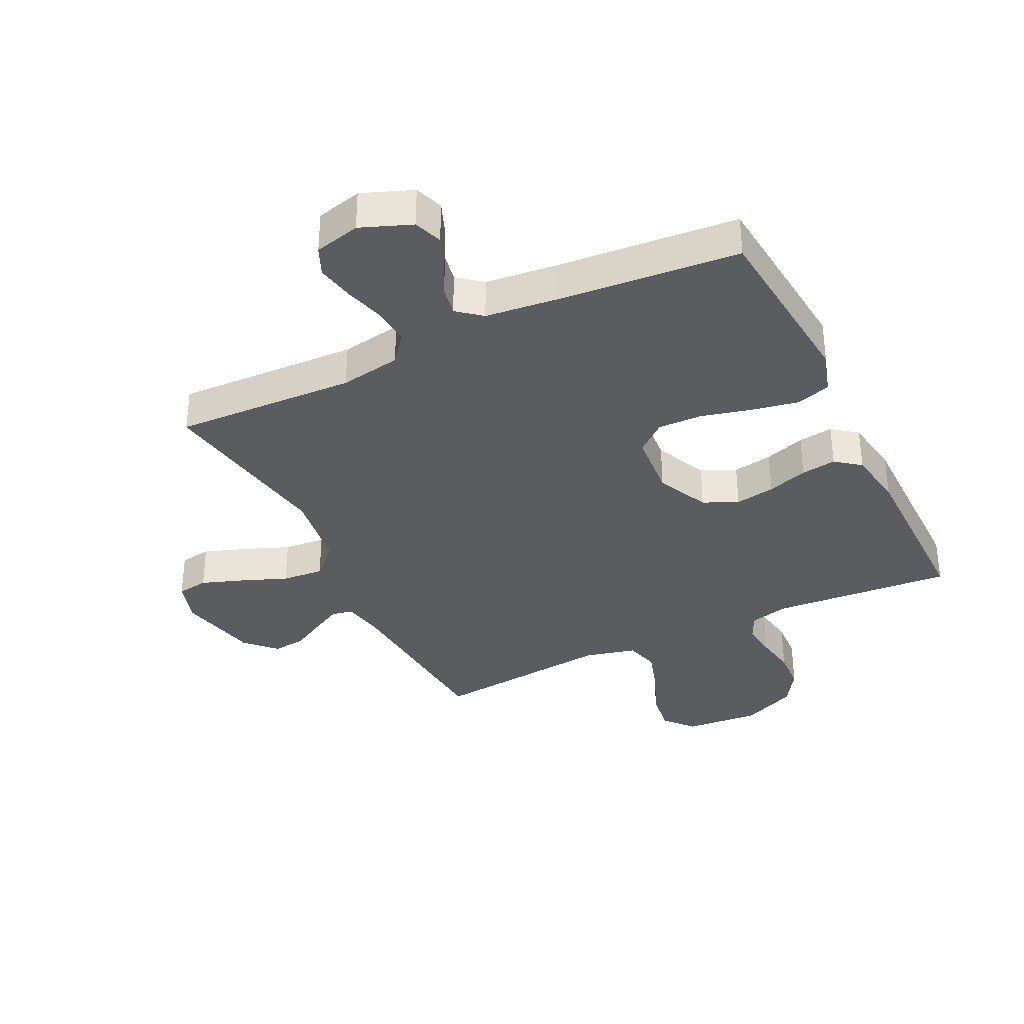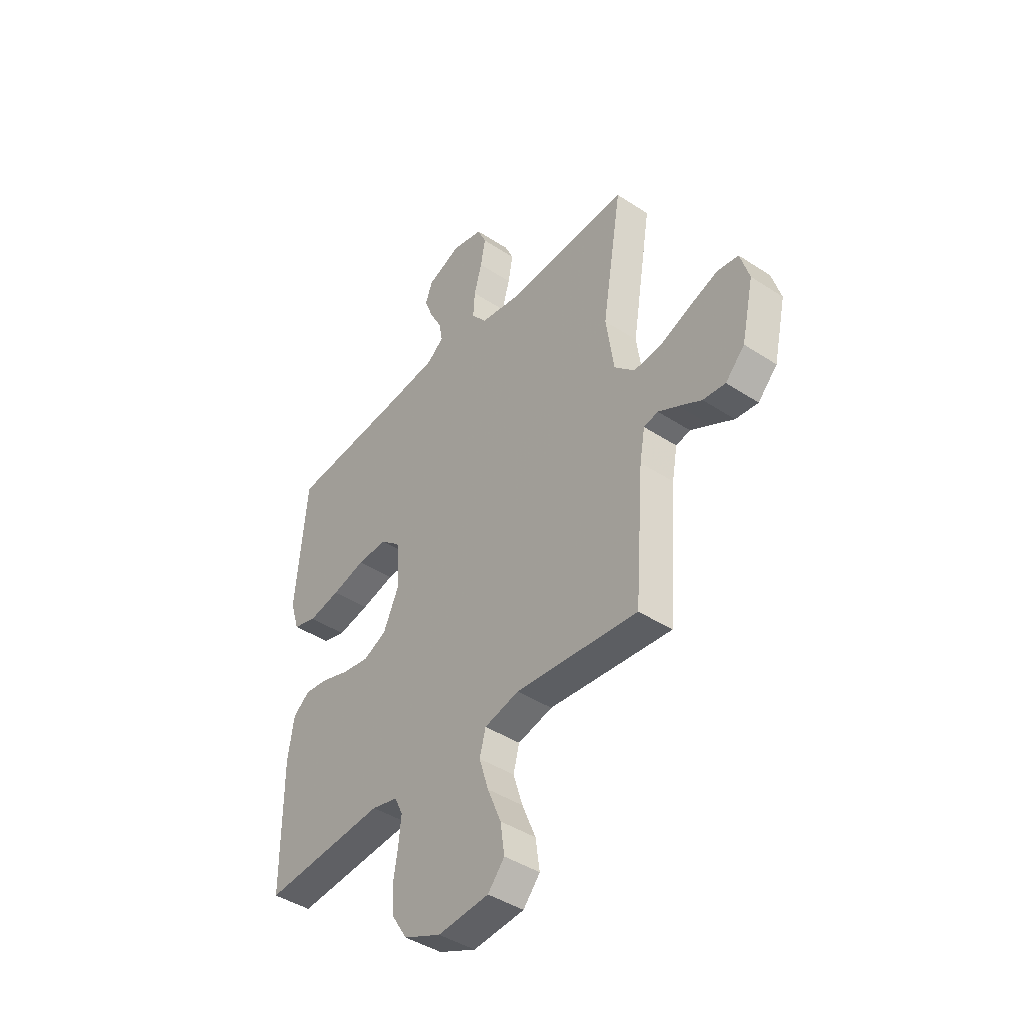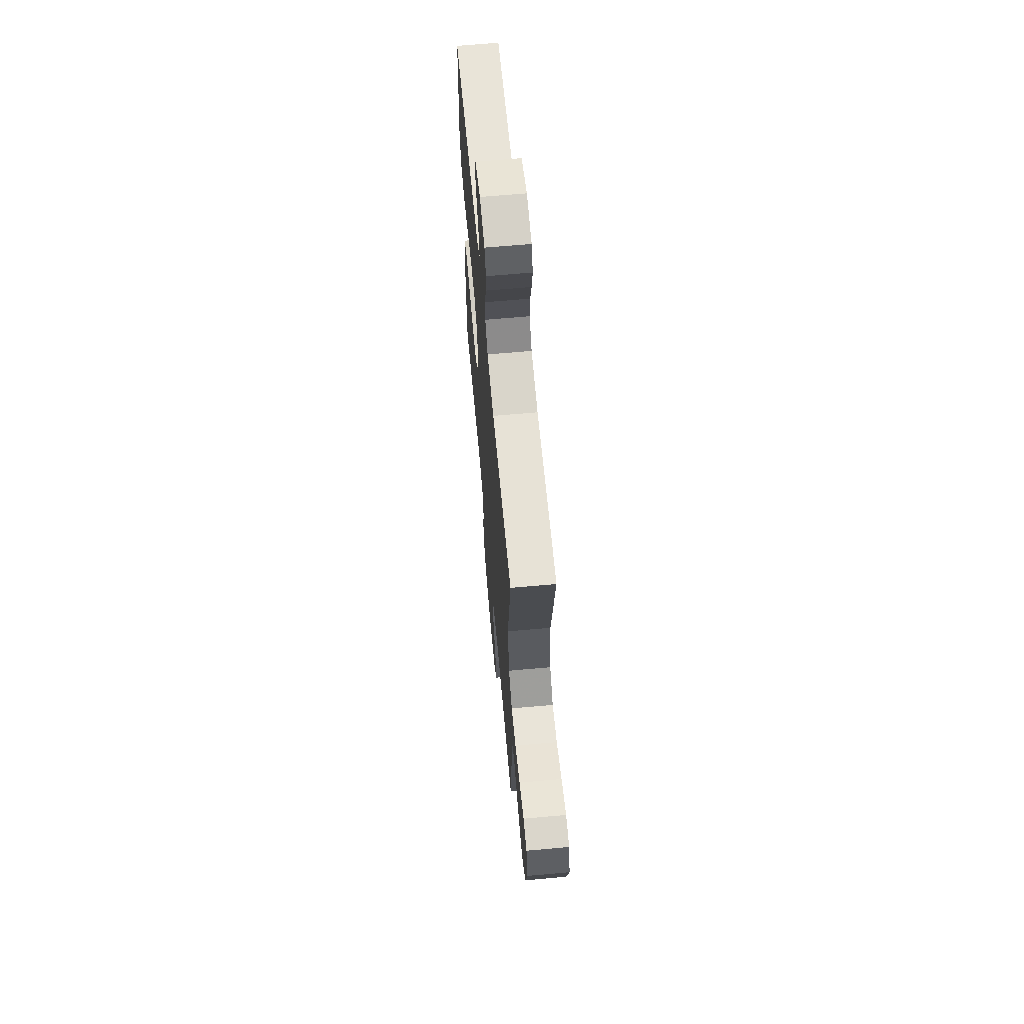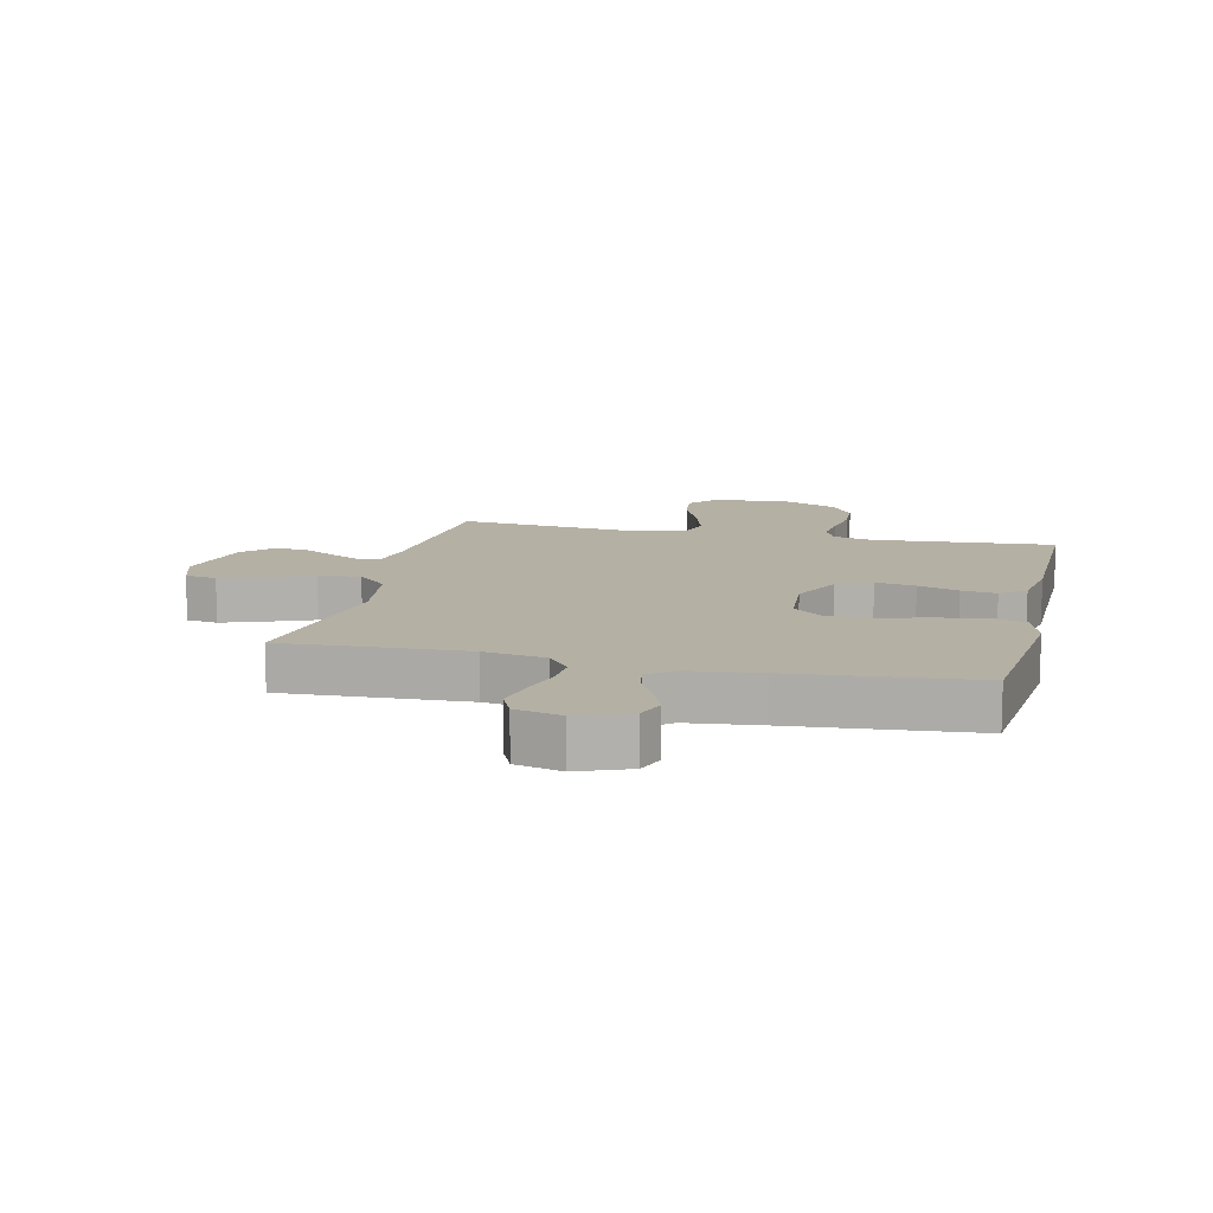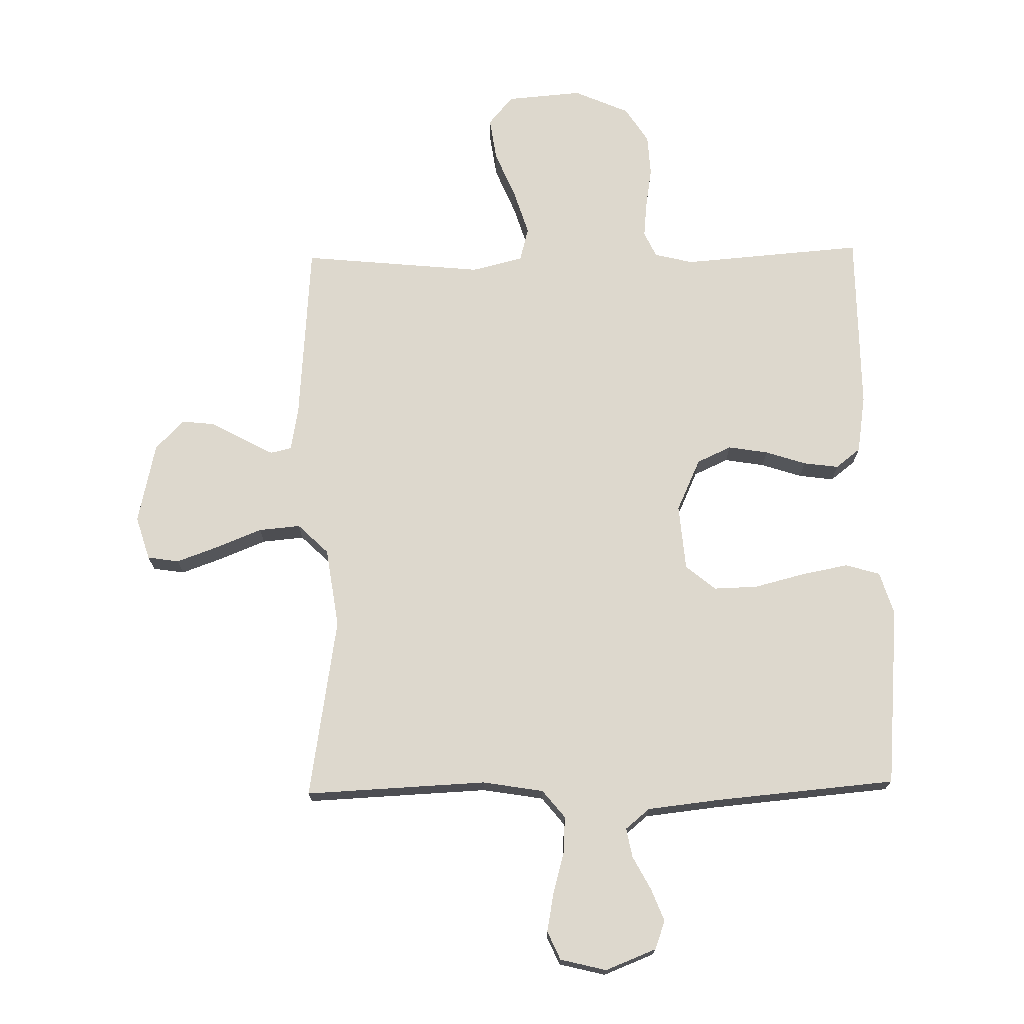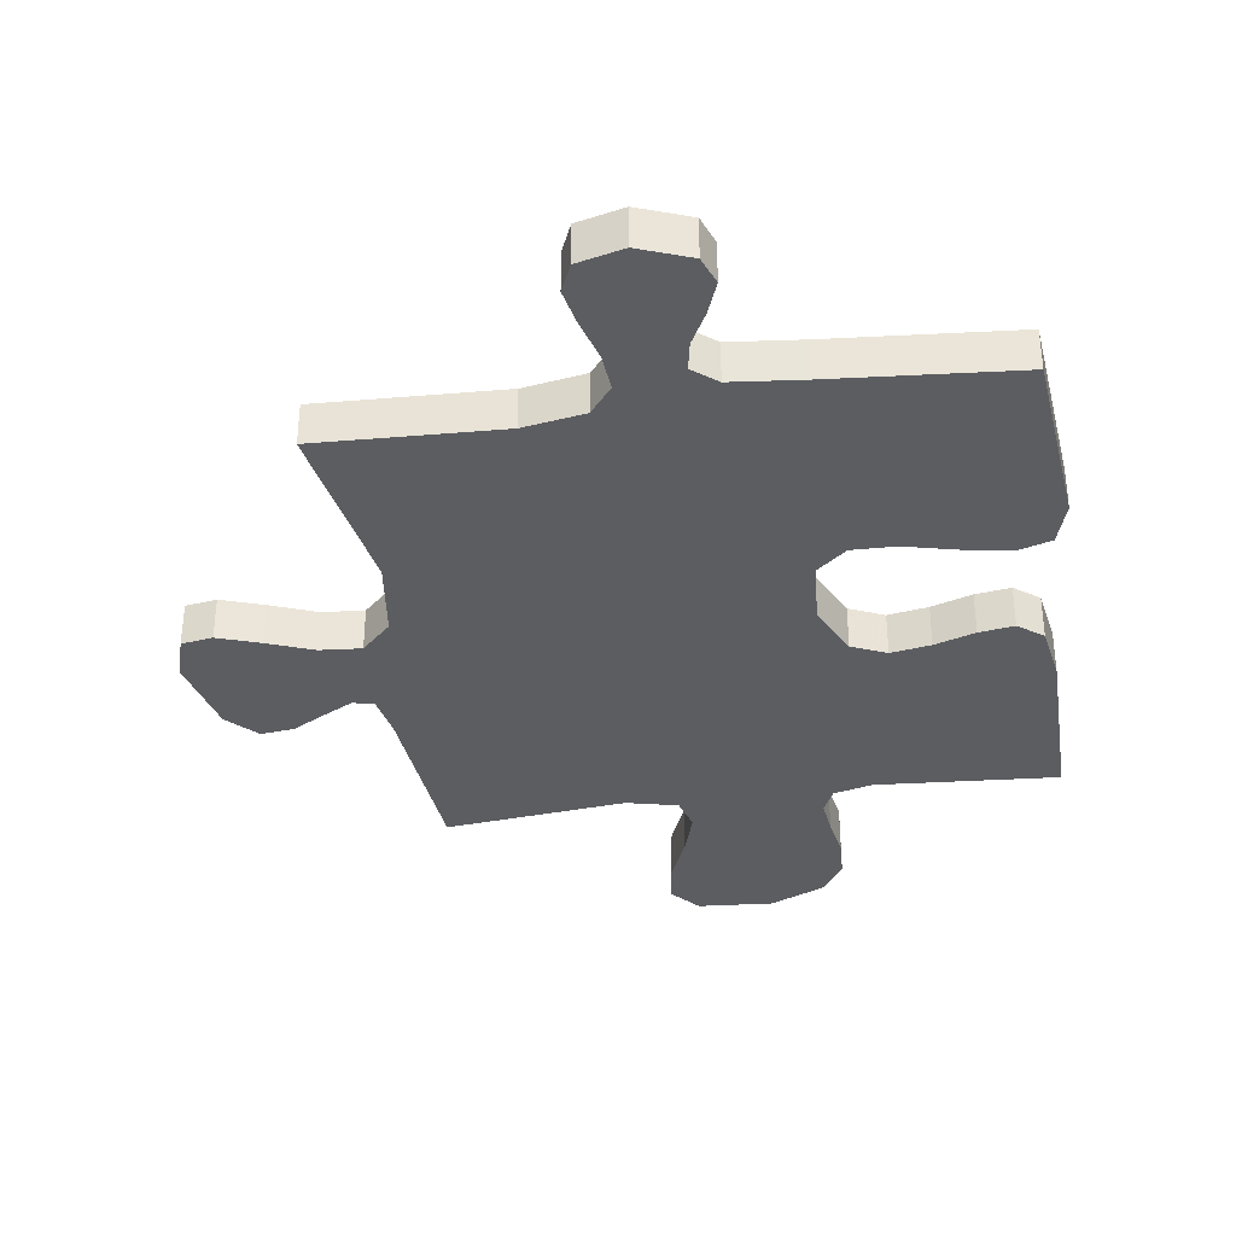
<metadata>
{"format":"obj","ext":"obj","renderer":"f3d","projection":"perspective","resolution":1024,"background":"white","views":[{"elev":-34.8,"azim":26.1,"up":"+Y"},{"elev":-42.7,"azim":-128.1,"up":"+Z"},{"elev":65.3,"azim":-95.2,"up":"+Z"},{"elev":11.6,"azim":13.1,"up":"+Y"},{"elev":72.2,"azim":-1.2,"up":"+Y"},{"elev":-35.8,"azim":8.8,"up":"+Y"}]}
</metadata>
<code>
v -0.5 0.07 0.5
v -0.2 0.07 0.487
v -0.099 0.07 0.504
v -0.062 0.07 0.55
v -0.066 0.07 0.612
v -0.085 0.07 0.68
v -0.097 0.07 0.743
v -0.076 0.07 0.79
v 0 0.07 0.809
v 0.084 0.07 0.776
v 0.101 0.07 0.729
v 0.08 0.07 0.675
v 0.051 0.07 0.62
v 0.042 0.07 0.572
v 0.082 0.07 0.539
v 0.2 0.07 0.526
v 0.5 0.07 0.5
v 0.527 0.07 0.2
v 0.505 0.07 0.129
v 0.448 0.07 0.112
v 0.37 0.07 0.127
v 0.287 0.07 0.148
v 0.214 0.07 0.15
v 0.165 0.07 0.109
v 0.156 0.07 0
v 0.196 0.07 -0.087
v 0.253 0.07 -0.113
v 0.319 0.07 -0.102
v 0.386 0.07 -0.08
v 0.444 0.07 -0.072
v 0.485 0.07 -0.104
v 0.5 0.07 -0.2
v 0.5 0.07 -0.5
v 0.2 0.07 -0.477
v 0.136 0.07 -0.493
v 0.116 0.07 -0.535
v 0.122 0.07 -0.595
v 0.133 0.07 -0.663
v 0.129 0.07 -0.731
v 0.091 0.07 -0.79
v 0 0.07 -0.83
v -0.125 0.07 -0.82
v -0.166 0.07 -0.772
v -0.156 0.07 -0.701
v -0.123 0.07 -0.621
v -0.1 0.07 -0.547
v -0.115 0.07 -0.491
v -0.2 0.07 -0.47
v -0.5 0.07 -0.5
v -0.523 0.07 -0.2
v -0.536 0.07 -0.128
v -0.571 0.07 -0.12
v -0.62 0.07 -0.146
v -0.676 0.07 -0.177
v -0.731 0.07 -0.183
v -0.778 0.07 -0.134
v -0.808 0.07 0
v -0.786 0.07 0.072
v -0.734 0.07 0.08
v -0.664 0.07 0.055
v -0.589 0.07 0.025
v -0.52 0.07 0.019
v -0.47 0.07 0.068
v -0.451 0.07 0.2
v -0.5 0 0.5
v -0.2 0 0.487
v -0.099 0 0.504
v -0.062 0 0.55
v -0.066 0 0.612
v -0.085 0 0.68
v -0.097 0 0.743
v -0.076 0 0.79
v 0 0 0.809
v 0.084 0 0.776
v 0.101 0 0.729
v 0.08 0 0.675
v 0.051 0 0.62
v 0.042 0 0.572
v 0.082 0 0.539
v 0.2 0 0.526
v 0.5 0 0.5
v 0.527 0 0.2
v 0.505 0 0.129
v 0.448 0 0.112
v 0.37 0 0.127
v 0.287 0 0.148
v 0.214 0 0.15
v 0.165 0 0.109
v 0.156 0 0
v 0.196 0 -0.087
v 0.253 0 -0.113
v 0.319 0 -0.102
v 0.386 0 -0.08
v 0.444 0 -0.072
v 0.485 0 -0.104
v 0.5 0 -0.2
v 0.5 0 -0.5
v 0.2 0 -0.477
v 0.136 0 -0.493
v 0.116 0 -0.535
v 0.122 0 -0.595
v 0.133 0 -0.663
v 0.129 0 -0.731
v 0.091 0 -0.79
v 0 0 -0.83
v -0.125 0 -0.82
v -0.166 0 -0.772
v -0.156 0 -0.701
v -0.123 0 -0.621
v -0.1 0 -0.547
v -0.115 0 -0.491
v -0.2 0 -0.47
v -0.5 0 -0.5
v -0.523 0 -0.2
v -0.536 0 -0.128
v -0.571 0 -0.12
v -0.62 0 -0.146
v -0.676 0 -0.177
v -0.731 0 -0.183
v -0.778 0 -0.134
v -0.808 0 0
v -0.786 0 0.072
v -0.734 0 0.08
v -0.664 0 0.055
v -0.589 0 0.025
v -0.52 0 0.019
v -0.47 0 0.068
v -0.451 0 0.2
f 59 60 61
f 58 59 61
f 57 58 61
f 56 57 61
f 55 56 61
f 54 55 61
f 53 54 61
f 52 53 61 62
f 51 52 62 63
f 48 49 50
f 50 51 63
f 48 50 63
f 47 48 63
f 43 44 45
f 42 43 45
f 41 42 45
f 40 41 45
f 39 40 45
f 38 39 45
f 37 38 45
f 36 37 45 46
f 35 36 46 47
f 32 33 34
f 31 32 34
f 30 31 34
f 29 30 34
f 28 29 34
f 34 35 47
f 28 34 47
f 27 28 47
f 20 21 22
f 19 20 22
f 18 19 22
f 17 18 22
f 16 17 22
f 15 16 22 23
f 14 15 23 24
f 11 12 13
f 10 11 13
f 9 10 13
f 8 9 13
f 7 8 13
f 6 7 13
f 5 6 13
f 4 5 13 14
f 14 24 25
f 4 14 25
f 3 4 25
f 64 1 2
f 47 63 64
f 27 47 64
f 26 27 64
f 25 26 64
f 3 25 64
f 2 3 64
f 125 124 123
f 125 123 122
f 125 122 121
f 125 121 120
f 125 120 119
f 125 119 118
f 125 118 117
f 126 125 117 116
f 127 126 116 115
f 114 113 112
f 127 115 114
f 127 114 112
f 127 112 111
f 109 108 107
f 109 107 106
f 109 106 105
f 109 105 104
f 109 104 103
f 109 103 102
f 109 102 101
f 110 109 101 100
f 111 110 100 99
f 98 97 96
f 98 96 95
f 98 95 94
f 98 94 93
f 98 93 92
f 111 99 98
f 111 98 92
f 111 92 91
f 86 85 84
f 86 84 83
f 86 83 82
f 86 82 81
f 86 81 80
f 87 86 80 79
f 88 87 79 78
f 77 76 75
f 77 75 74
f 77 74 73
f 77 73 72
f 77 72 71
f 77 71 70
f 77 70 69
f 78 77 69 68
f 89 88 78
f 89 78 68
f 89 68 67
f 66 65 128
f 128 127 111
f 128 111 91
f 128 91 90
f 128 90 89
f 128 89 67
f 128 67 66
f 1 65 66 2
f 2 66 67 3
f 3 67 68 4
f 4 68 69 5
f 5 69 70 6
f 6 70 71 7
f 7 71 72 8
f 8 72 73 9
f 9 73 74 10
f 10 74 75 11
f 11 75 76 12
f 12 76 77 13
f 13 77 78 14
f 14 78 79 15
f 15 79 80 16
f 16 80 81 17
f 17 81 82 18
f 18 82 83 19
f 19 83 84 20
f 20 84 85 21
f 21 85 86 22
f 22 86 87 23
f 23 87 88 24
f 24 88 89 25
f 25 89 90 26
f 26 90 91 27
f 27 91 92 28
f 28 92 93 29
f 29 93 94 30
f 30 94 95 31
f 31 95 96 32
f 32 96 97 33
f 33 97 98 34
f 34 98 99 35
f 35 99 100 36
f 36 100 101 37
f 37 101 102 38
f 38 102 103 39
f 39 103 104 40
f 40 104 105 41
f 41 105 106 42
f 42 106 107 43
f 43 107 108 44
f 44 108 109 45
f 45 109 110 46
f 46 110 111 47
f 47 111 112 48
f 48 112 113 49
f 49 113 114 50
f 50 114 115 51
f 51 115 116 52
f 52 116 117 53
f 53 117 118 54
f 54 118 119 55
f 55 119 120 56
f 56 120 121 57
f 57 121 122 58
f 58 122 123 59
f 59 123 124 60
f 60 124 125 61
f 61 125 126 62
f 62 126 127 63
f 63 127 128 64
f 64 128 65 1

</code>
